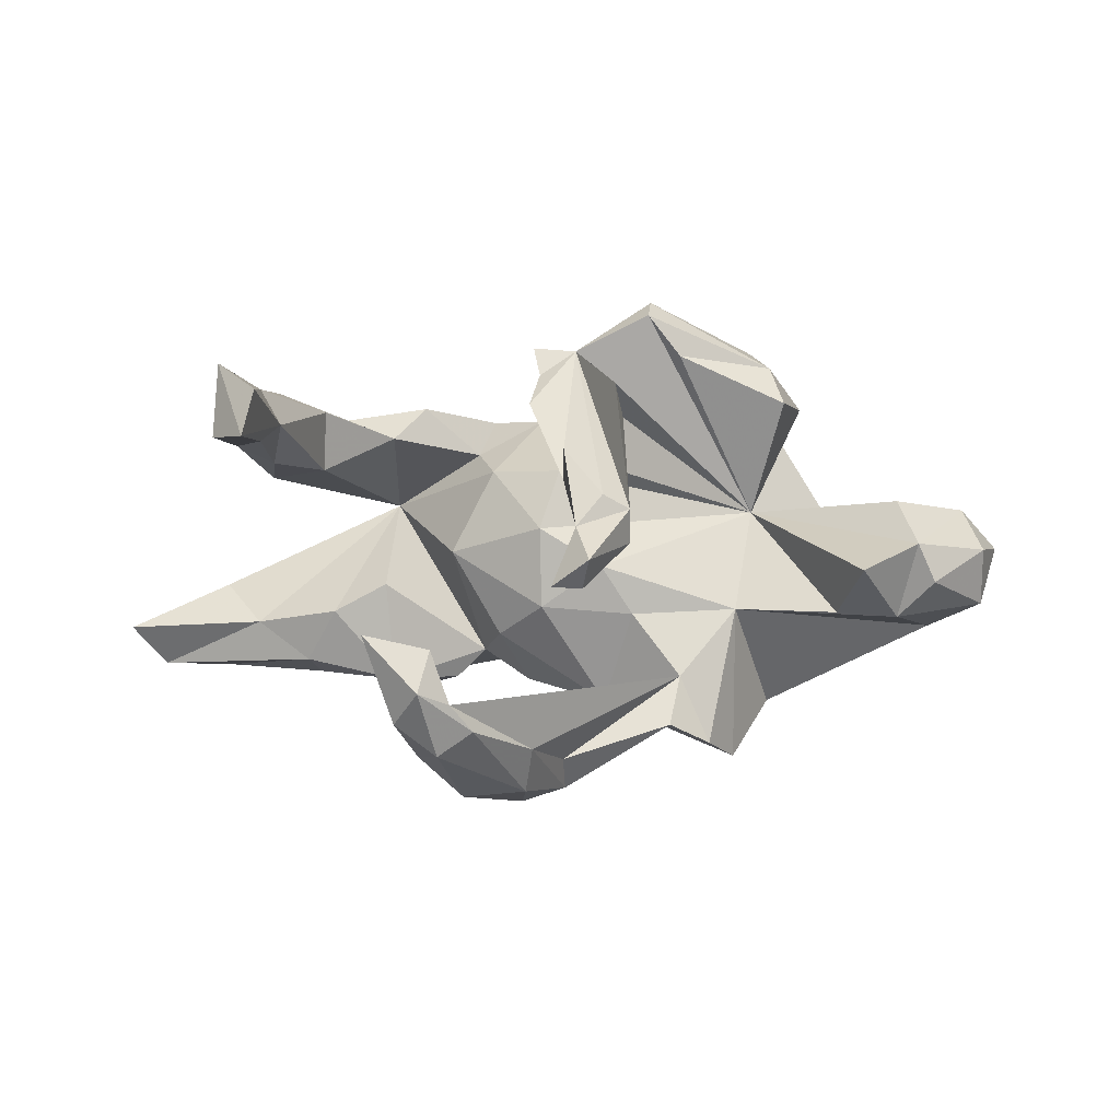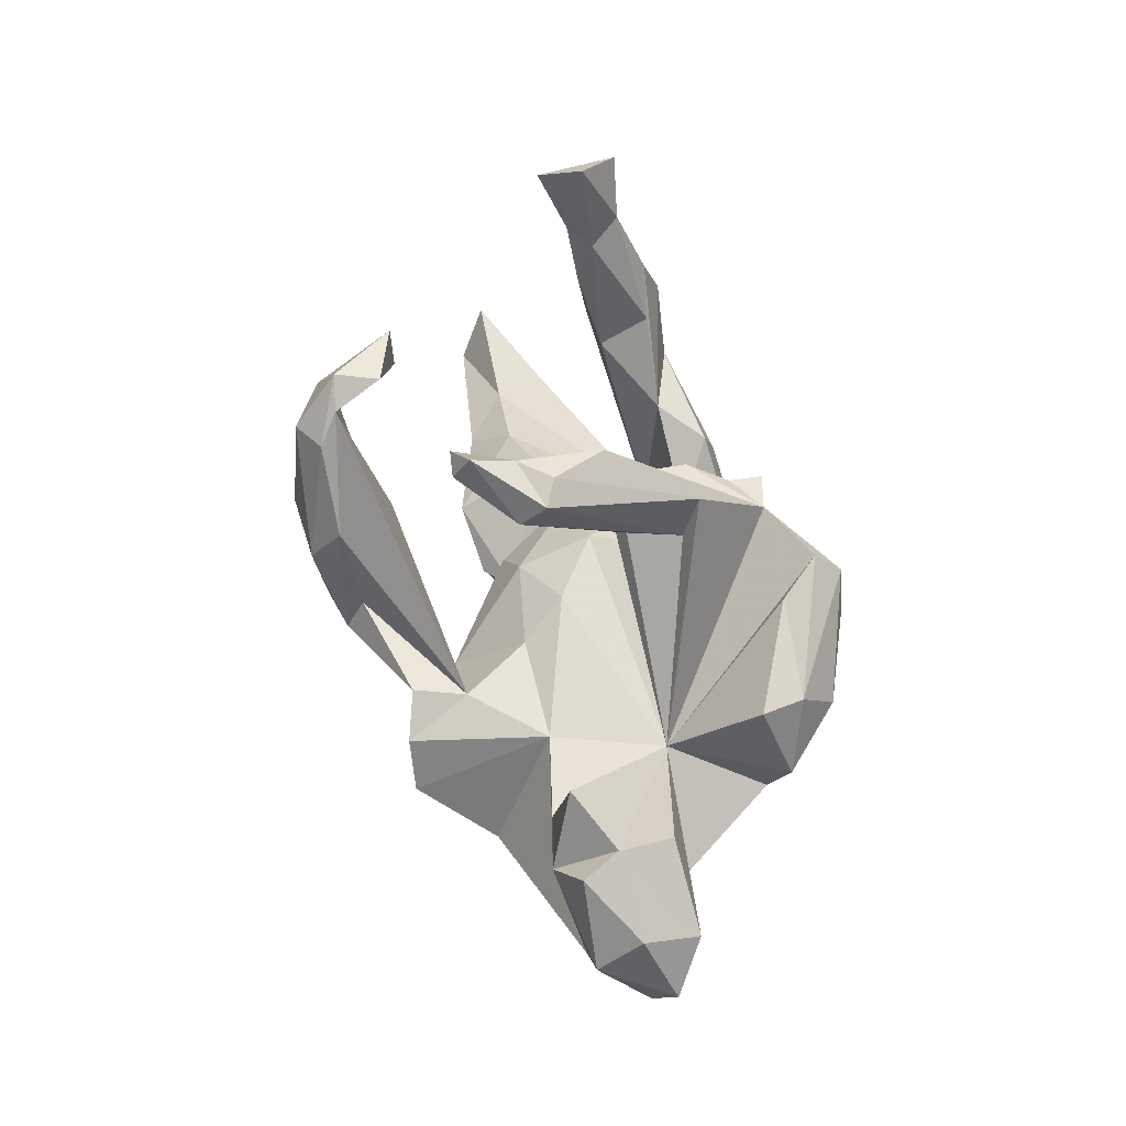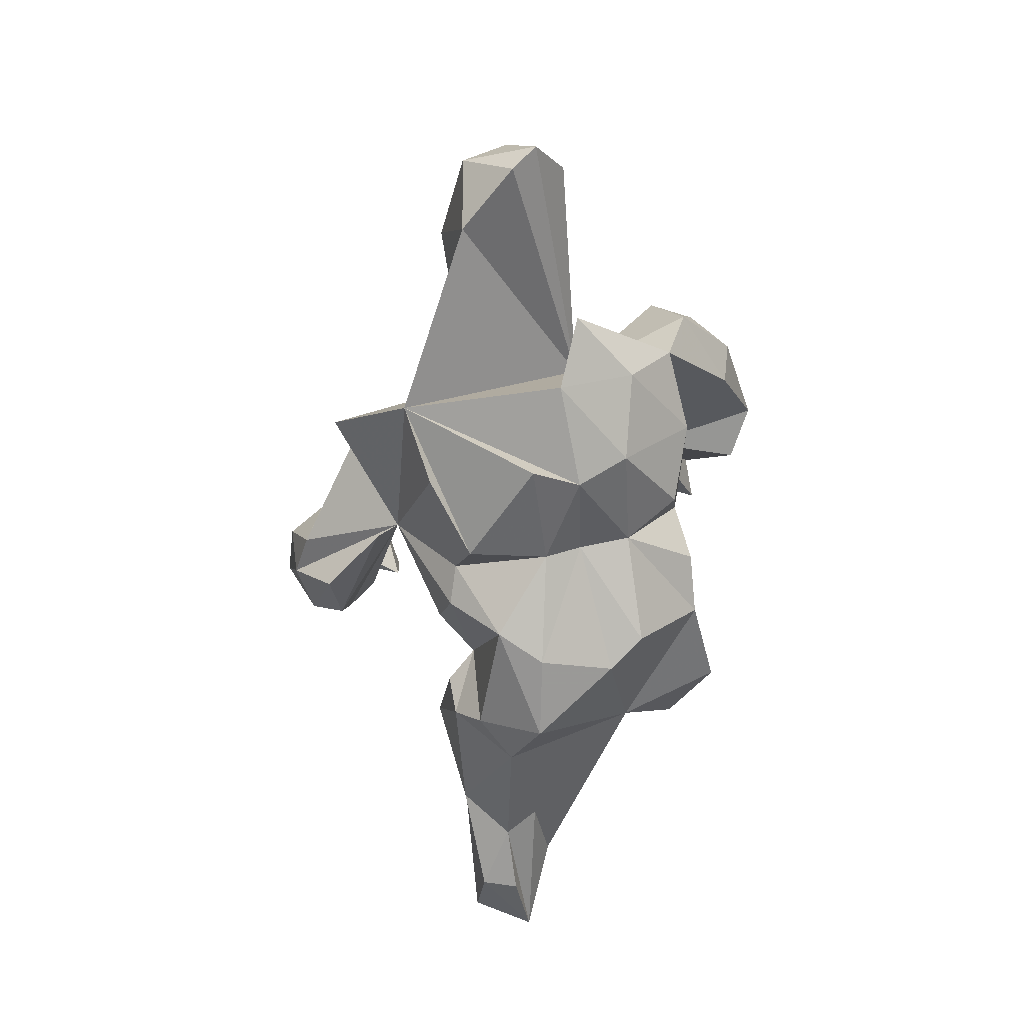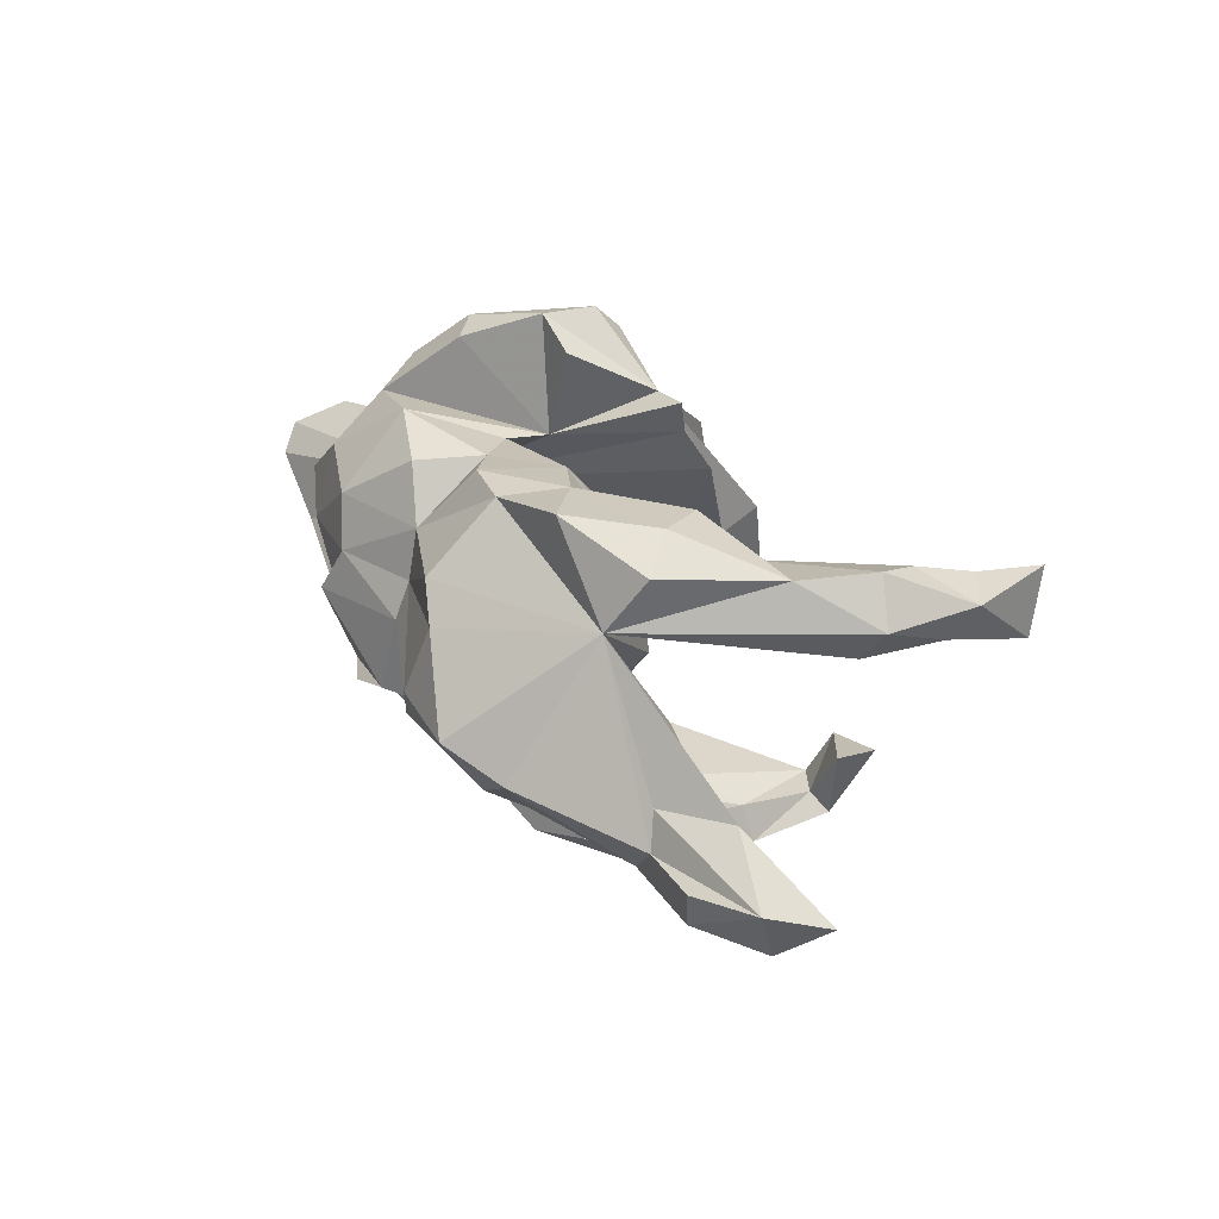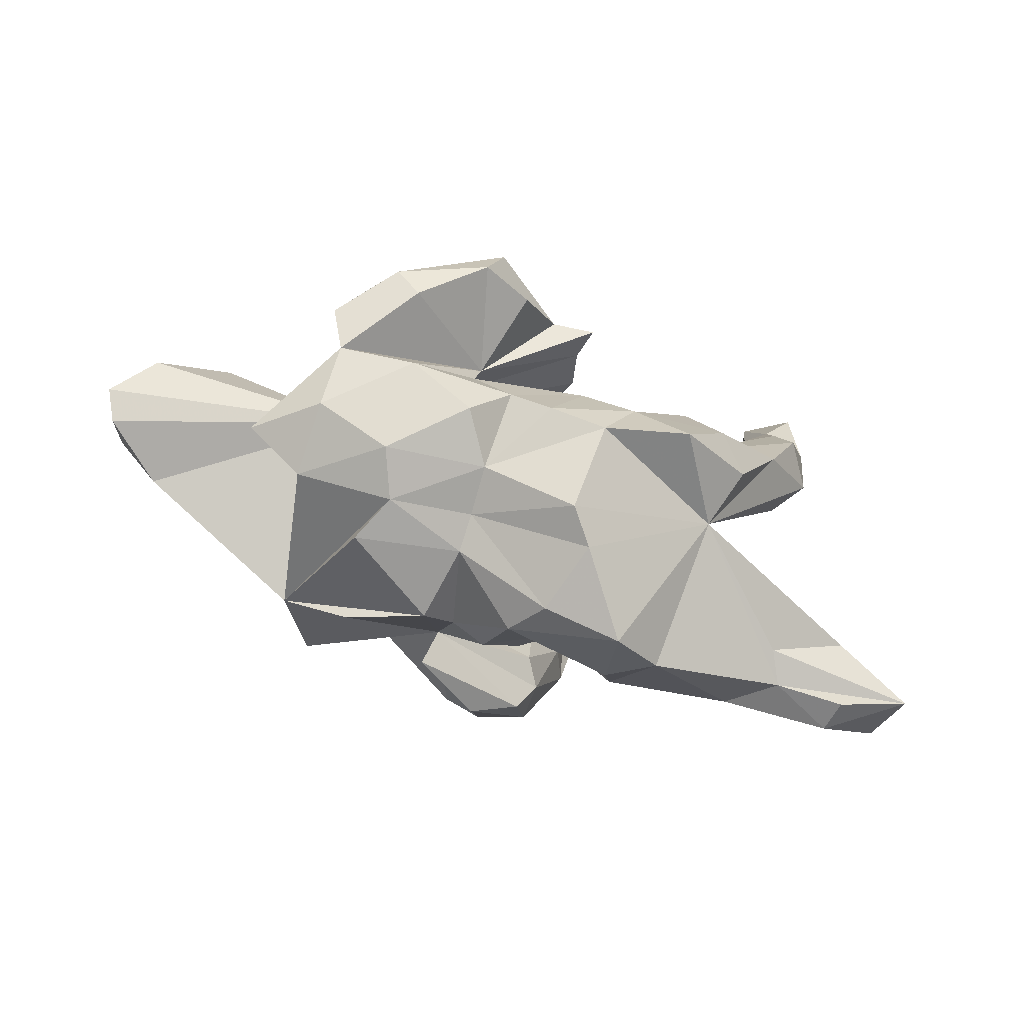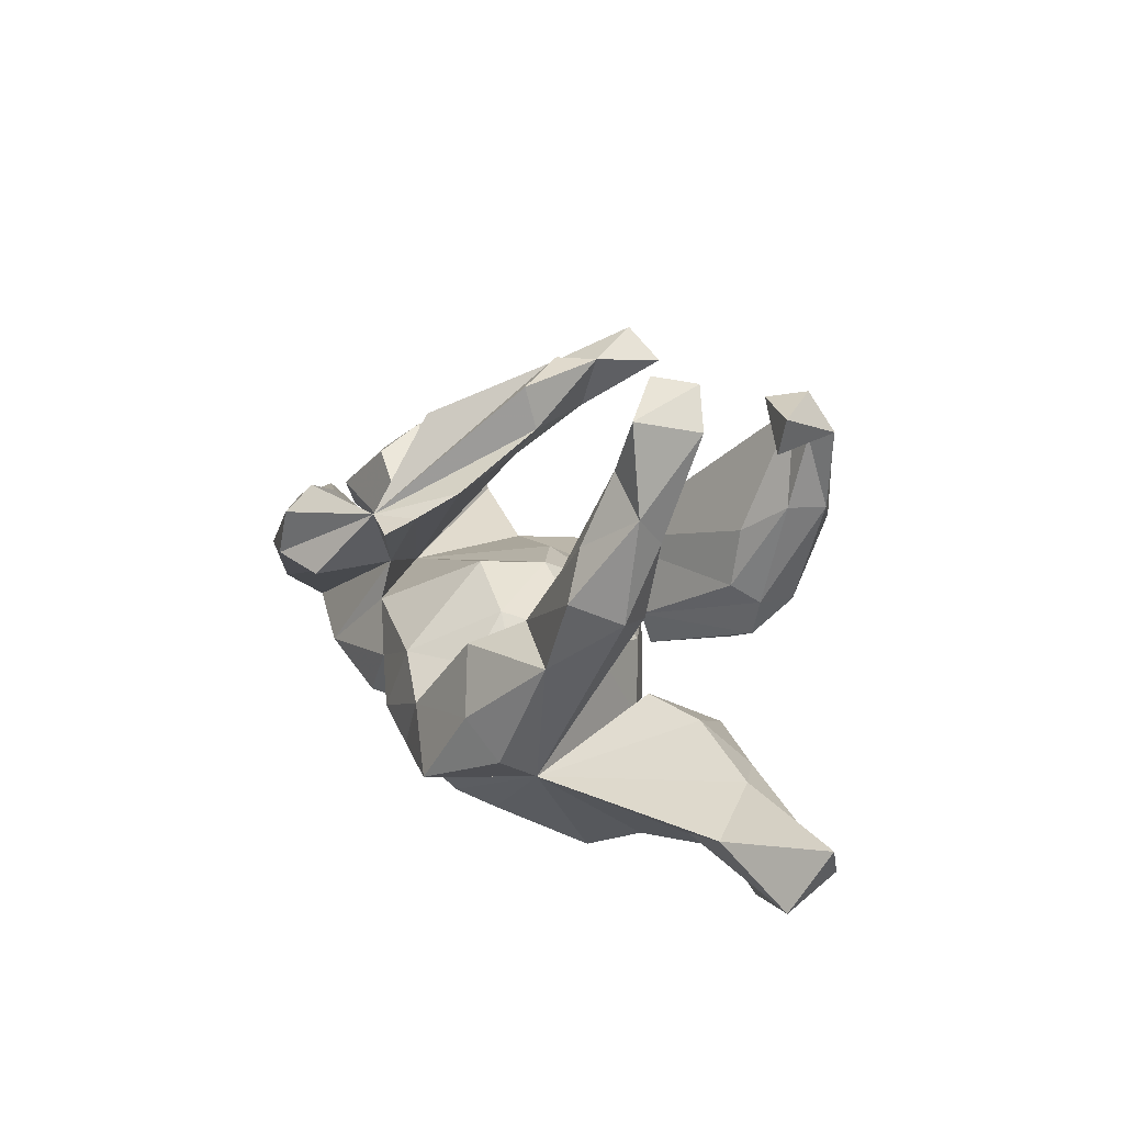
<metadata>
{"format":"obj","ext":"obj","renderer":"f3d","projection":"perspective","resolution":1024,"background":"white","views":[{"elev":68.3,"azim":177.6,"up":"+Y"},{"elev":55.9,"azim":-101.4,"up":"+Y"},{"elev":-57.6,"azim":-90.8,"up":"+Y"},{"elev":34.5,"azim":51.7,"up":"+Z"},{"elev":-62.4,"azim":-20.5,"up":"+Y"},{"elev":19.1,"azim":59.6,"up":"+Y"}]}
</metadata>
<code>
v -0.03624 0.4061 -0.114
v 0.007077 0.4013 -0.213
v -0.05315 0.4501 -0.1894
v 0.2218 0.3742 -0.3722
v 0.2006 0.3695 -0.2985
v 0.1735 0.336 -0.3795
v 0.1384 0.2935 -0.4121
v 0.4822 0.4964 0.02307
v -0.1223 0.3521 -0.1246
v -0.04176 0.3973 -0.2171
v 0.1971 0.2842 -0.4478
v 0.2878 0.2955 -0.265
v 0.5354 0.4382 0.04982
v 0.5239 0.4687 0.1656
v -0.08141 0.4069 -0.06042
v 0.2277 0.2959 -0.3713
v -0.08918 0.3131 -0.1159
v 0.2629 0.3085 -0.3994
v 0.4603 0.5134 0.09596
v 0.2041 0.1675 -0.3509
v -0.05624 0.1907 0.3048
v -0.1244 0.3876 -0.08018
v 0.3088 0.3601 -0.2656
v 0.04623 0.1641 -0.405
v 0.06004 0.09839 -0.4568
v 0.2329 0.1674 -0.4107
v 0.1619 0.1253 -0.4694
v -0.02336 0.3799 0.03379
v -0.5208 0.1879 -0.1235
v -0.1284 0.2547 0.1447
v -0.02155 0.3034 0.01342
v -0.6485 0.1301 -0.128
v -0.6222 0.1585 -0.06711
v -0.5887 0.06703 -0.1647
v 0.1304 0.1136 -0.3062
v 0.4672 0.3802 0.1602
v 0.5366 0.3222 0.1599
v -0.1 0.247 0.05696
v -0.1151 0.3311 0.1719
v 0.468 0.3717 0.07107
v -0.7478 0.08201 -0.05304
v -0.05119 0.2551 0.03907
v -0.005166 0.02772 -0.383
v 0.519 0.2731 0.1099
v 0.06672 -0.02552 -0.4386
v 0.1498 -0.02404 -0.4081
v -0.7295 0.02791 0.04475
v 0.02822 0.2315 0.1876
v -0.1904 0.01888 -0.3268
v 0.4381 0.3468 0.1105
v -0.5996 0.1216 0.02785
v 0.1198 0.01116 -0.2961
v -0.007347 -0.03378 -0.4152
v -0.488 0.04945 -0.1454
v -0.3613 -0.01711 0.07499
v 0.008035 0.193 0.2599
v 0.4652 0.184 0.2392
v -0.2133 0.01211 -0.2378
v -0.3181 0.006847 -0.1165
v 0.4606 0.2422 0.08969
v -0.4178 0.1354 0.2165
v 0.15 -0.01895 -0.3385
v -0.2376 0.1824 0.2928
v -0.1367 0.02175 -0.1238
v -0.08417 -0.09707 -0.2416
v 0.4482 0.2641 0.2078
v -0.7467 0.01306 -0.1262
v -0.08475 0.06639 -0.04898
v -0.6701 -0.0954 -0.1245
v -0.1848 0.2159 0.3571
v 0.01648 0.1776 0.3204
v 0.3776 0.2035 0.1989
v 0.1134 -0.09058 -0.3492
v 0.01847 0.07957 0.02032
v -0.01982 0.08777 0.125
v -0.1931 0.1733 0.4036
v -0.7952 -0.03972 -0.004025
v -0.3061 -0.1128 -0.3471
v -0.4621 0.003556 0.2635
v -0.1695 0.06089 0.2207
v -0.7716 -0.07863 -0.04217
v 0.02059 0.01988 -0.1033
v 0.4732 0.1411 0.1079
v -0.3986 0.1265 0.2893
v 0.02791 -0.1278 -0.3669
v 0.09572 -0.06339 -0.1196
v 0.2683 0.0875 0.1988
v 0.5145 0.1536 0.1693
v -0.3755 0.05837 0.352
v -0.3823 -0.1936 -0.2209
v 0.3866 0.1429 0.118
v -0.138 0.0739 0.3763
v -0.2245 0.09217 0.404
v -0.1019 -0.1646 -0.274
v 0.09608 0.03883 0.1491
v -0.1858 -0.01196 0.2326
v 0.04707 -0.1931 -0.1624
v 0.1747 -0.01282 0.01996
v -0.3331 0.007724 0.3457
v 0.2127 0.04527 0.2745
v 0.2886 -0.1557 -0.1651
v -0.4345 -0.07913 0.2347
v 0.1209 -0.03467 0.2159
v 0.3912 -0.0925 -0.05382
v 0.2974 -0.07058 -0.0141
v 0.1252 -0.1939 -0.1012
v -0.08935 -0.2369 -0.1329
v 0.1767 -0.2124 -0.1448
v 0.4068 0.06136 0.2434
v -0.5388 -0.1561 0.06952
v -0.1258 -0.0922 0.2604
v -0.4409 -0.1741 0.1649
v -0.4391 -0.2187 0.04302
v 0.5327 -0.1442 -0.04885
v 0.09003 -0.09439 0.3073
v 0.4455 -0.1622 -0.1183
v 0.005003 -0.03667 0.2799
v -0.06126 -0.1568 0.2887
v 0.7663 -0.1631 -0.04303
v -0.2765 -0.2615 -0.1757
v -0.3161 -0.2404 0.1571
v 0.2645 -0.05685 0.3077
v -0.1403 -0.2179 0.1692
v -0.1333 -0.2702 0.02477
v -0.2794 -0.2695 0.0784
v 0.2092 -0.2702 -0.1322
v -0.3095 -0.1207 0.2698
v -0.02889 -0.2652 -0.1414
v -0.1514 -0.2922 -0.1067
v -0.1979 -0.182 0.2502
v -0.3148 -0.2923 -0.000949
v 0.4298 -0.2419 -0.1144
v -0.1342 -0.2404 0.08513
v 0.03312 -0.1889 0.2996
v 0.6041 -0.2917 -0.07668
v 0.7287 -0.2693 0.01113
v 0.1807 -0.3312 -0.08674
v 0.7132 -0.2313 -0.09046
v 0.1751 -0.1866 0.3387
v 0.4682 -0.2423 0.01775
v 0.4965 -0.2695 -0.03316
v 0.5964 -0.1964 0.04595
v 0.2532 -0.3445 -0.03011
v 0.02628 -0.3632 0.0204
v 0.3111 -0.1242 0.2724
v -0.01343 -0.3361 -0.05516
v 0.01337 -0.3067 0.1957
v 0.6091 -0.2971 -0.01613
v 0.16 -0.3927 0.01914
v 0.2763 -0.1812 0.1849
v 0.05956 -0.3338 0.1429
v -0.2593 -0.02981 -0.3469
f 135 116 138
f 114 138 116
f 136 135 138
f 132 116 135
f 143 137 126
f 106 126 137
f 132 143 126
f 26 18 16
f 12 16 18
f 20 26 16
f 11 18 26
f 52 20 35
f 6 35 20
f 58 52 35
f 62 20 52
f 6 58 35
f 43 49 58
f 152 58 49
f 65 152 49
f 59 58 152
f 65 52 58
f 78 59 152
f 62 52 65
f 90 59 78
f 90 65 120
f 129 120 65
f 129 90 120
f 126 101 132
f 116 132 101
f 108 101 126
f 106 101 108
f 106 108 126
f 11 7 4
f 6 4 7
f 18 11 4
f 25 7 11
f 23 18 4
f 27 11 26
f 55 39 30
f 22 30 39
f 38 55 30
f 21 39 55
f 56 48 21
f 31 21 48
f 71 56 21
f 55 48 56
f 22 39 21
f 36 14 19
f 8 19 14
f 50 36 19
f 37 14 36
f 99 89 79
f 84 79 89
f 102 99 79
f 93 89 99
f 61 79 84
f 76 84 89
f 76 89 93
f 80 93 99
f 102 80 99
f 92 93 80
f 21 93 92
f 84 70 63
f 55 63 70
f 61 84 63
f 76 70 84
f 21 80 71
f 56 71 80
f 92 80 21
f 21 55 70
f 21 76 93
f 21 70 76
f 123 118 111
f 117 111 118
f 130 123 111
f 134 118 123
f 139 150 145
f 109 145 150
f 150 95 103
f 117 103 95
f 87 150 103
f 98 95 150
f 88 109 150
f 122 145 109
f 57 109 88
f 83 88 150
f 79 55 102
f 110 102 55
f 117 95 75
f 74 75 95
f 96 117 75
f 44 88 83
f 150 87 91
f 72 91 87
f 83 150 91
f 47 55 51
f 33 51 55
f 60 91 50
f 72 50 91
f 40 60 50
f 83 91 60
f 37 88 44
f 60 44 83
f 40 44 60
f 13 37 44
f 57 88 37
f 48 42 31
f 17 31 42
f 55 42 48
f 8 40 50
f 13 44 40
f 36 50 72
f 21 31 28
f 1 28 31
f 15 21 28
f 66 37 36
f 13 14 37
f 8 14 13
f 33 47 51
f 77 55 47
f 121 127 112
f 102 112 127
f 113 121 112
f 130 127 121
f 147 134 123
f 115 118 134
f 130 121 123
f 125 123 121
f 111 127 130
f 133 147 123
f 150 134 147
f 134 150 139
f 151 150 147
f 15 1 22
f 3 22 1
f 21 15 22
f 28 1 15
f 17 1 31
f 9 30 22
f 3 9 22
f 38 30 9
f 38 9 17
f 10 17 9
f 42 38 17
f 55 38 42
f 29 33 55
f 41 47 33
f 32 41 33
f 77 47 41
f 55 74 68
f 82 68 74
f 59 55 68
f 75 74 55
f 96 75 55
f 64 59 68
f 67 77 41
f 98 74 95
f 81 55 77
f 8 50 19
f 40 8 13
f 64 65 58
f 115 122 100
f 109 100 122
f 103 115 100
f 139 122 115
f 127 80 102
f 96 80 127
f 111 96 127
f 55 80 96
f 79 61 55
f 63 55 61
f 55 56 80
f 23 4 5
f 6 5 4
f 12 23 5
f 150 151 149
f 144 149 151
f 143 150 149
f 151 133 144
f 124 144 133
f 147 133 151
f 125 124 133
f 146 144 124
f 140 142 150
f 114 150 142
f 136 142 140
f 104 150 114
f 119 114 142
f 131 125 90
f 113 90 125
f 124 125 131
f 106 150 105
f 104 105 150
f 90 113 55
f 110 55 113
f 101 106 105
f 98 150 106
f 86 98 106
f 101 105 104
f 55 81 69
f 67 69 81
f 90 55 69
f 59 90 69
f 34 69 67
f 77 67 81
f 86 82 98
f 74 98 82
f 65 82 86
f 124 129 107
f 65 107 129
f 146 124 107
f 131 129 124
f 26 20 62
f 27 25 11
f 45 25 27
f 24 7 25
f 6 20 16
f 46 27 26
f 6 7 24
f 53 24 25
f 46 26 62
f 73 46 62
f 43 24 53
f 49 43 53
f 58 24 43
f 6 24 58
f 65 49 53
f 73 62 65
f 45 65 53
f 78 152 65
f 94 73 65
f 90 78 65
f 94 85 73
f 46 73 85
f 65 85 94
f 45 85 65
f 45 53 25
f 45 27 46
f 85 45 46
f 104 116 101
f 138 114 119
f 128 107 65
f 97 128 65
f 146 107 128
f 86 97 65
f 106 128 97
f 86 106 97
f 114 116 104
f 64 58 59
f 123 125 133
f 112 110 113
f 102 110 112
f 121 113 125
f 32 67 41
f 82 64 68
f 29 55 54
f 59 54 55
f 34 32 33
f 29 34 33
f 67 32 34
f 115 103 117
f 118 115 117
f 87 100 109
f 87 103 100
f 117 96 111
f 139 145 122
f 134 139 115
f 57 87 109
f 66 87 57
f 66 72 87
f 37 66 57
f 36 72 66
f 65 64 82
f 59 69 34
f 54 34 29
f 59 34 54
f 1 17 2
f 10 2 17
f 3 1 2
f 3 2 10
f 3 10 9
f 146 128 106
f 136 138 119
f 141 132 135
f 148 141 135
f 143 132 141
f 150 143 141
f 146 106 137
f 131 90 129
f 148 135 136
f 136 141 148
f 140 150 141
f 149 137 143
f 146 137 149
f 144 146 149
f 12 18 23
f 5 16 12
f 5 6 16
f 136 140 141
f 119 142 136

</code>
